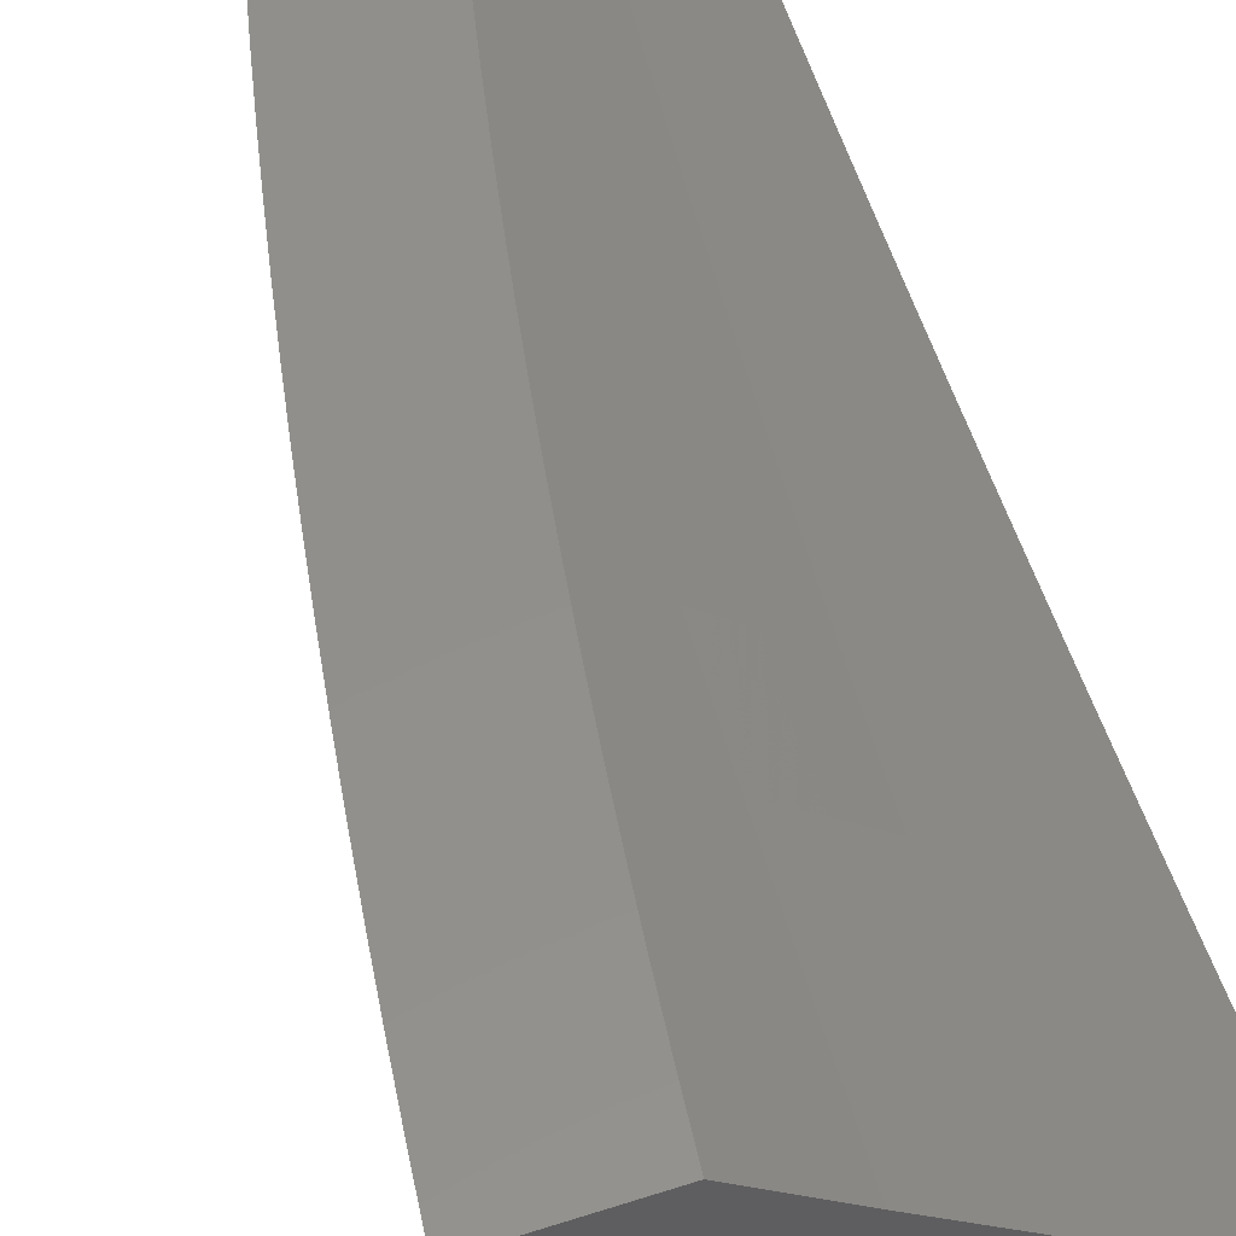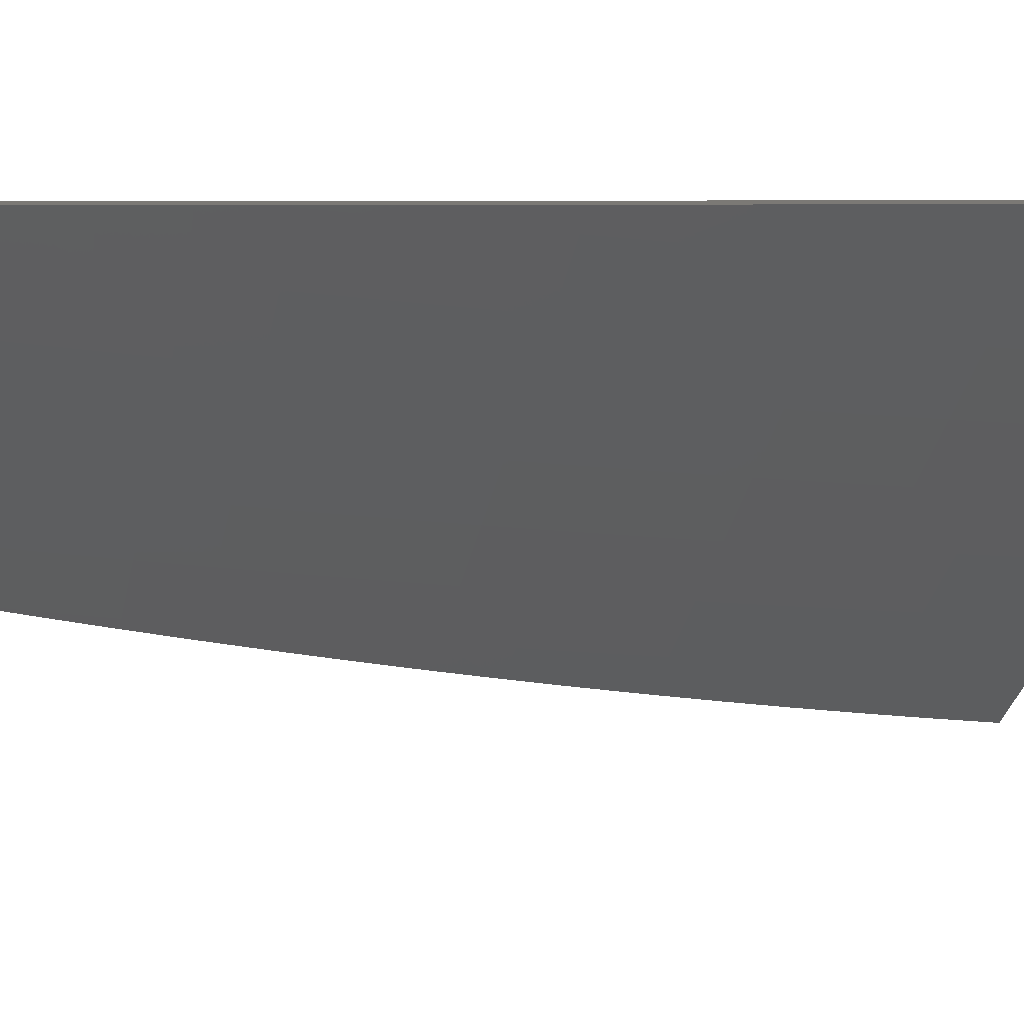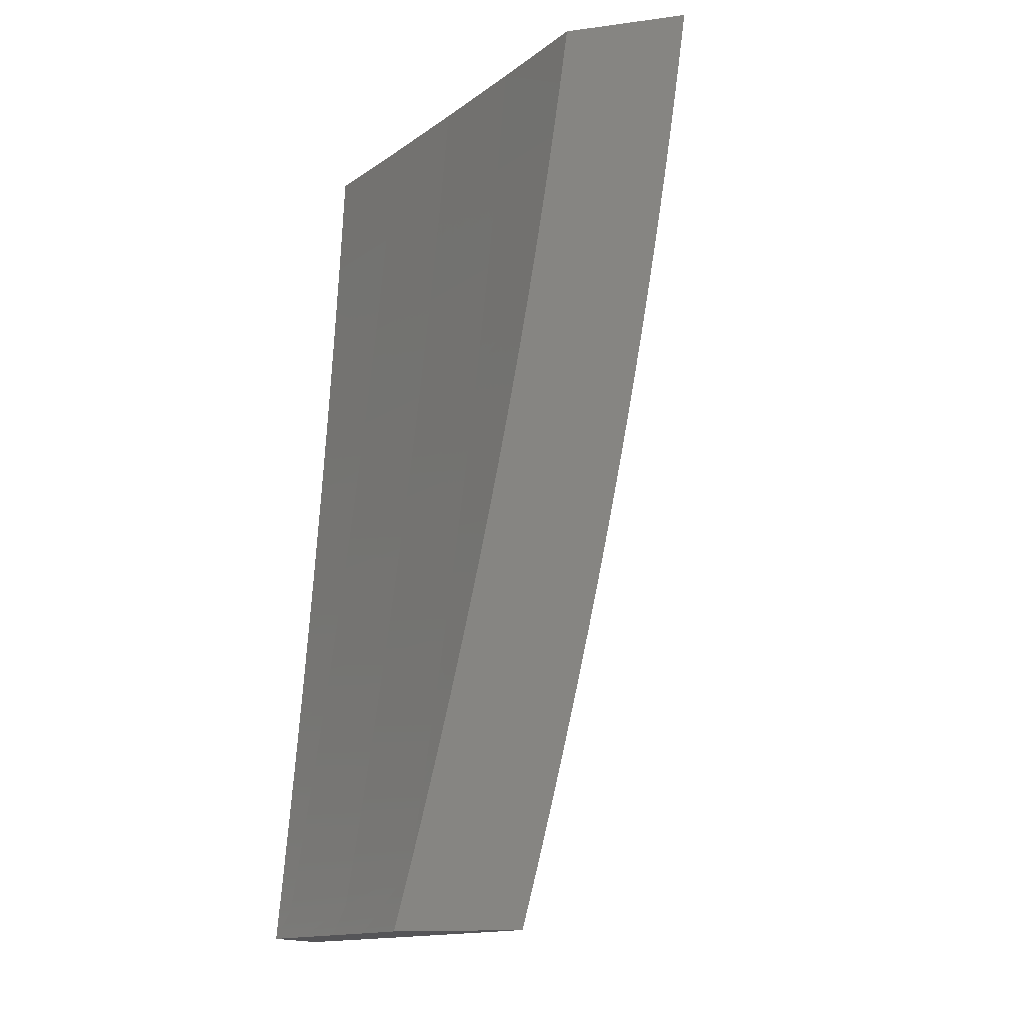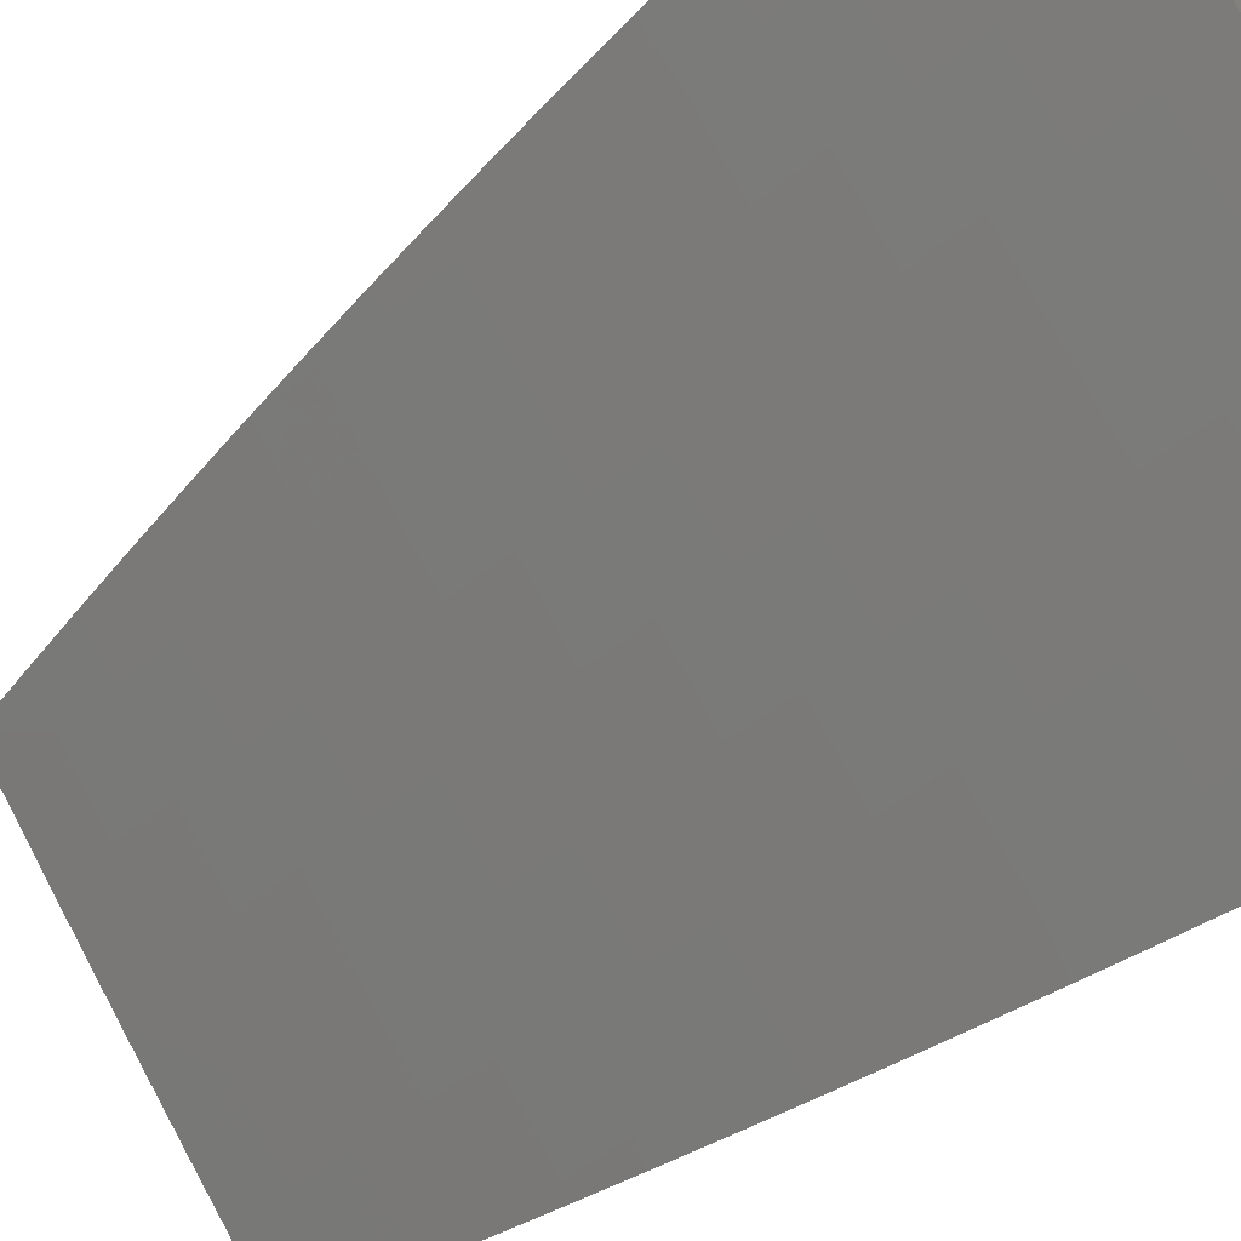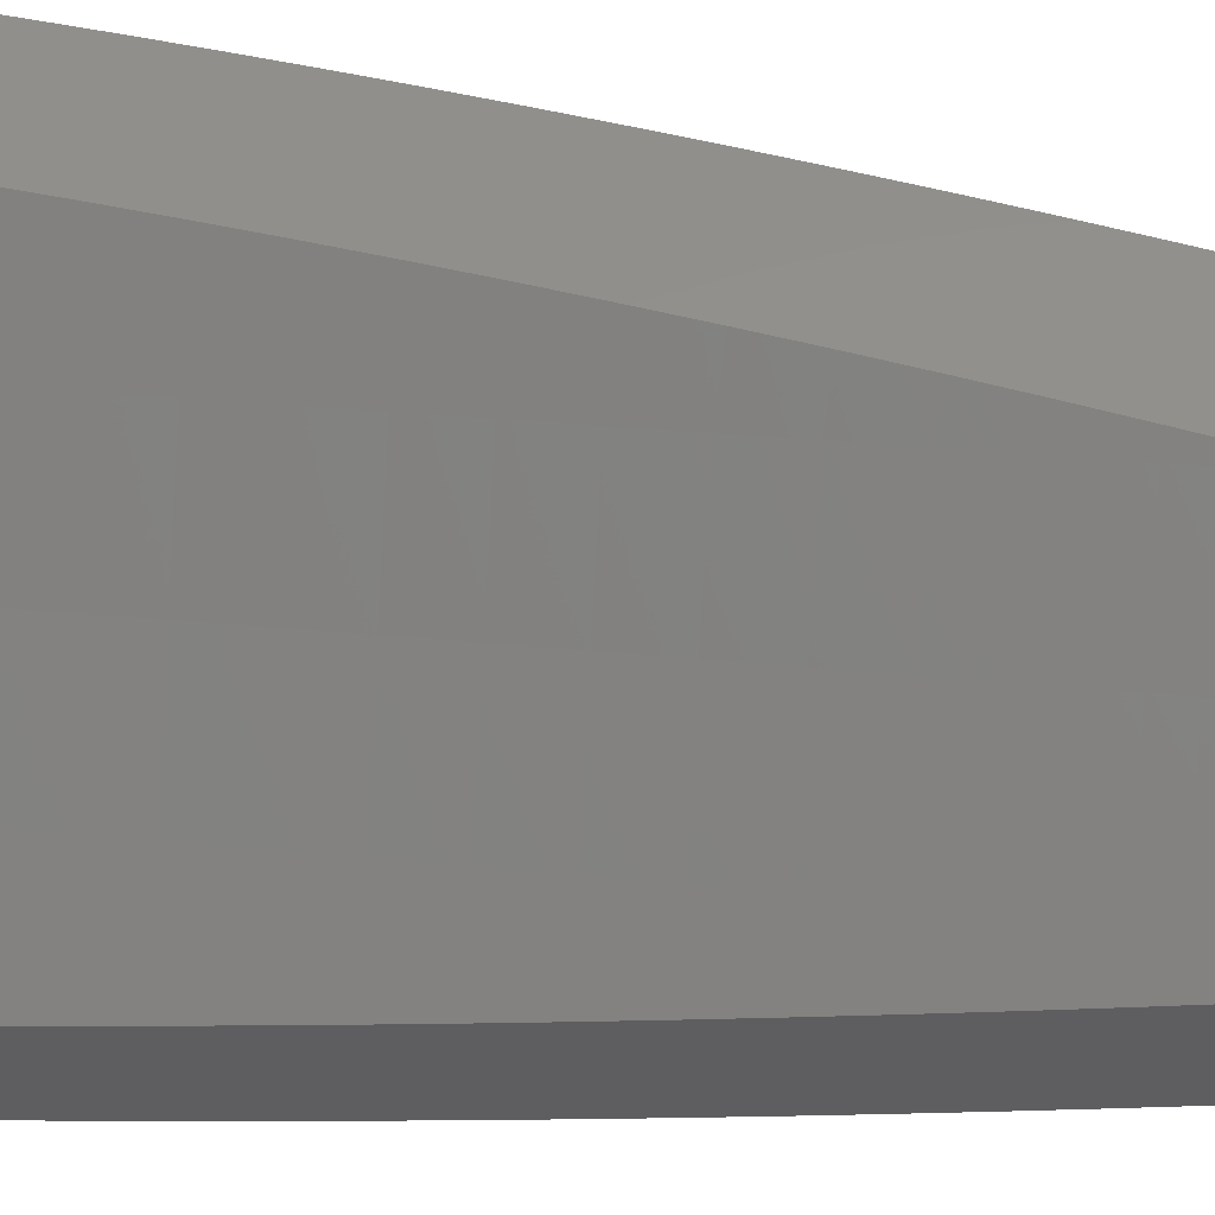
<metadata>
{"format":"stl","ext":"stl","renderer":"f3d","projection":"perspective","resolution":1024,"background":"white","views":[{"elev":51.8,"azim":-19.2,"up":"+Y"},{"elev":6.6,"azim":-105.0,"up":"+Y"},{"elev":-14.2,"azim":-163.7,"up":"+Z"},{"elev":-55.3,"azim":-51.7,"up":"+Y"},{"elev":53.8,"azim":94.3,"up":"+Y"}]}
</metadata>
<code>
# stl→obj: 232 verts, 460 faces
v -7 -8.185 -1.938
v -7 -8.172 -2
v -7.022 -8.161 -1.969
v -7.052 -8.129 -2
v -7.12 -8.079 -1.969
v -7.103 -8.086 -2
v -7.154 -8.043 -2
v -7.205 -8 -2
v -7.22 -8 -1.938
v -7.236 -8 -1.876
v -7.225 -8.003 -1.906
v -7.124 -8.083 -1.937
v -7.025 -8.165 -1.937
v -7.251 -8 -1.815
v -7.232 -8.01 -1.843
v -7.229 -8.007 -1.874
v -7.131 -8.09 -1.874
v -7.127 -8.086 -1.906
v -7.032 -8.173 -1.874
v -7.028 -8.169 -1.906
v -7 -8.198 -1.876
v -7.265 -8 -1.752
v -7.238 -8.018 -1.78
v -7.235 -8.014 -1.811
v -7.137 -8.098 -1.811
v -7.134 -8.094 -1.843
v -7.038 -8.18 -1.811
v -7.035 -8.176 -1.843
v -7 -8.211 -1.814
v -7.279 -8 -1.69
v -7.245 -8.024 -1.717
v -7.242 -8.021 -1.748
v -7.143 -8.105 -1.748
v -7.14 -8.101 -1.78
v -7.044 -8.187 -1.748
v -7.041 -8.184 -1.78
v -7 -8.223 -1.752
v -7.248 -8.028 -1.686
v -7.292 -8 -1.628
v -7.254 -8.034 -1.623
v -7.305 -8 -1.566
v -7.259 -8.041 -1.56
v -7.317 -8 -1.503
v -7.265 -8.047 -1.498
v -7.329 -8 -1.441
v -7.27 -8.052 -1.435
v -7.34 -8 -1.378
v -7.275 -8.058 -1.373
v -7.351 -8 -1.315
v -7.284 -8.068 -1.248
v -7.362 -8 -1.252
v -7.371 -8 -1.189
v -7.292 -8.077 -1.124
v -7.381 -8 -1.126
v -7.389 -8 -1.063
v -7.398 -8 -1
v -7.3 -8.085 -1
v -7.201 -8.17 -1
v -7.194 -8.161 -1.124
v -7.185 -8.152 -1.248
v -7.176 -8.142 -1.373
v -7.171 -8.136 -1.435
v -7.166 -8.131 -1.498
v -7.161 -8.124 -1.56
v -7.155 -8.118 -1.623
v -7.149 -8.112 -1.686
v -7.146 -8.108 -1.717
v -7.101 -8.253 -1
v -7.094 -8.245 -1.124
v -7.086 -8.235 -1.248
v -7.077 -8.225 -1.373
v -7.072 -8.219 -1.435
v -7.067 -8.213 -1.498
v -7.061 -8.207 -1.56
v -7.056 -8.201 -1.623
v -7.05 -8.194 -1.686
v -7.047 -8.191 -1.717
v -7 -8.335 -1
v -7 -8.328 -1.063
v -7 -8.32 -1.126
v -7 -8.313 -1.189
v -7 -8.304 -1.252
v -7 -8.296 -1.314
v -7 -8.286 -1.377
v -7 -8.277 -1.44
v -7 -8.267 -1.502
v -7 -8.257 -1.565
v -7 -8.246 -1.627
v -7 -8.234 -1.689
v -7.359 -8 -1.938
v -7.344 -8 -2
v -7.325 -8.03 -1.937
v -7.259 -8.074 -2
v -7.26 -8.087 -1.937
v -7.194 -8.143 -1.937
v -7.2 -8.151 -1.874
v -7.134 -8.206 -1.874
v -7.141 -8.213 -1.811
v -7.074 -8.268 -1.811
v -7.08 -8.276 -1.748
v -7.012 -8.33 -1.748
v -7.018 -8.337 -1.686
v -7 -8.351 -1.689
v -7 -8.362 -1.627
v -7.173 -8.146 -2
v -7.128 -8.198 -1.937
v -7.068 -8.261 -1.874
v -7.006 -8.323 -1.811
v -7 -8.34 -1.752
v -7.087 -8.218 -2
v -7.061 -8.253 -1.937
v -7 -8.303 -1.938
v -7 -8.315 -1.876
v -7 -8.289 -2
v -7 -8.328 -1.814
v -7.024 -8.344 -1.623
v -7 -8.373 -1.565
v -7.029 -8.35 -1.56
v -7 -8.383 -1.502
v -7.035 -8.356 -1.498
v -7 -8.393 -1.44
v -7.039 -8.362 -1.435
v -7 -8.403 -1.377
v -7.044 -8.368 -1.373
v -7 -8.412 -1.314
v -7.049 -8.373 -1.31
v -7 -8.42 -1.252
v -7.053 -8.378 -1.248
v -7 -8.428 -1.189
v -7.057 -8.383 -1.186
v -7 -8.436 -1.126
v -7.061 -8.388 -1.124
v -7 -8.443 -1.063
v -7.065 -8.392 -1.062
v -7.068 -8.396 -1
v -7.133 -8.337 -1.062
v -7.136 -8.341 -1
v -7.2 -8.281 -1.062
v -7.203 -8.285 -1
v -7.267 -8.225 -1.062
v -7.27 -8.229 -1
v -7.333 -8.169 -1.062
v -7.337 -8.173 -1
v -7.399 -8.112 -1.062
v -7.403 -8.116 -1
v -7.465 -8.054 -1.062
v -7.468 -8.058 -1
v -7.525 -8 -1.063
v -7.533 -8 -1
v -7 -8.45 -1
v -7.517 -8 -1.126
v -7.461 -8.05 -1.124
v -7.395 -8.108 -1.124
v -7.329 -8.165 -1.124
v -7.263 -8.221 -1.124
v -7.196 -8.277 -1.124
v -7.129 -8.333 -1.124
v -7.507 -8 -1.189
v -7.457 -8.046 -1.186
v -7.391 -8.103 -1.186
v -7.325 -8.16 -1.186
v -7.259 -8.217 -1.186
v -7.192 -8.273 -1.186
v -7.125 -8.328 -1.186
v -7.452 -8.041 -1.248
v -7.498 -8 -1.252
v -7.448 -8.036 -1.31
v -7.488 -8 -1.315
v -7.443 -8.031 -1.373
v -7.477 -8 -1.378
v -7.438 -8.026 -1.435
v -7.466 -8 -1.44
v -7.433 -8.02 -1.498
v -7.454 -8 -1.503
v -7.427 -8.014 -1.56
v -7.442 -8 -1.565
v -7.422 -8.008 -1.623
v -7.43 -8 -1.628
v -7.416 -8.002 -1.686
v -7.417 -8 -1.69
v -7.403 -8 -1.752
v -7.389 -8 -1.814
v -7.345 -8.052 -1.748
v -7.351 -8.059 -1.686
v -7.357 -8.065 -1.623
v -7.362 -8.071 -1.56
v -7.368 -8.077 -1.498
v -7.373 -8.083 -1.435
v -7.378 -8.088 -1.373
v -7.383 -8.094 -1.31
v -7.387 -8.099 -1.248
v -7.338 -8.045 -1.811
v -7.374 -8 -1.876
v -7.332 -8.038 -1.874
v -7.266 -8.094 -1.874
v -7.273 -8.102 -1.811
v -7.207 -8.158 -1.811
v -7.279 -8.109 -1.748
v -7.213 -8.165 -1.748
v -7.147 -8.22 -1.748
v -7.285 -8.115 -1.686
v -7.219 -8.172 -1.686
v -7.153 -8.227 -1.686
v -7.086 -8.282 -1.686
v -7.291 -8.122 -1.623
v -7.225 -8.178 -1.623
v -7.158 -8.234 -1.623
v -7.092 -8.289 -1.623
v -7.297 -8.128 -1.56
v -7.23 -8.184 -1.56
v -7.164 -8.24 -1.56
v -7.097 -8.295 -1.56
v -7.302 -8.134 -1.498
v -7.236 -8.19 -1.498
v -7.169 -8.246 -1.498
v -7.102 -8.301 -1.498
v -7.307 -8.14 -1.435
v -7.241 -8.196 -1.435
v -7.174 -8.252 -1.435
v -7.107 -8.307 -1.435
v -7.312 -8.145 -1.373
v -7.246 -8.202 -1.373
v -7.179 -8.258 -1.373
v -7.112 -8.313 -1.373
v -7.317 -8.151 -1.31
v -7.25 -8.207 -1.31
v -7.184 -8.263 -1.31
v -7.117 -8.318 -1.31
v -7.321 -8.155 -1.248
v -7.255 -8.212 -1.248
v -7.188 -8.268 -1.248
v -7.121 -8.323 -1.248
f 1 2 3
f 3 2 4
f 3 4 5
f 5 4 6
f 5 6 7
f 8 9 7
f 7 9 5
f 10 11 9
f 9 11 12
f 9 12 5
f 5 12 13
f 5 13 3
f 3 13 1
f 14 15 10
f 10 15 16
f 10 16 11
f 11 16 17
f 11 17 18
f 18 17 19
f 18 19 20
f 20 19 21
f 20 21 1
f 22 23 14
f 14 23 24
f 14 24 15
f 15 24 25
f 15 25 26
f 26 25 27
f 26 27 28
f 28 27 29
f 28 29 21
f 30 31 22
f 22 31 32
f 22 32 23
f 23 32 33
f 23 33 34
f 34 33 35
f 34 35 36
f 36 35 37
f 36 37 29
f 31 30 38
f 38 30 39
f 38 39 40
f 40 39 41
f 40 41 42
f 42 41 43
f 42 43 44
f 44 43 45
f 44 45 46
f 46 45 47
f 46 47 48
f 48 47 49
f 48 49 50
f 50 49 51
f 50 51 52
f 50 52 53
f 53 52 54
f 53 54 55
f 56 57 55
f 55 57 53
f 57 58 53
f 53 58 59
f 53 59 50
f 50 59 60
f 50 60 48
f 48 60 61
f 48 61 46
f 46 61 62
f 46 62 44
f 44 62 63
f 44 63 42
f 42 63 64
f 42 64 40
f 40 64 65
f 40 65 38
f 38 65 66
f 38 66 31
f 31 66 67
f 31 67 32
f 32 67 33
f 58 68 59
f 59 68 69
f 59 69 60
f 60 69 70
f 60 70 61
f 61 70 71
f 61 71 62
f 62 71 72
f 62 72 63
f 63 72 73
f 63 73 64
f 64 73 74
f 64 74 65
f 65 74 75
f 65 75 66
f 66 75 76
f 66 76 67
f 67 76 77
f 67 77 33
f 33 77 35
f 78 79 68
f 68 79 69
f 79 80 69
f 69 80 81
f 69 81 70
f 70 81 82
f 70 82 83
f 70 83 71
f 71 83 84
f 71 84 72
f 72 84 85
f 72 85 73
f 73 85 86
f 73 86 74
f 74 86 87
f 74 87 75
f 75 87 88
f 75 88 76
f 76 88 89
f 76 89 77
f 77 89 37
f 77 37 35
f 20 1 13
f 28 21 19
f 18 20 12
f 12 20 13
f 36 29 27
f 26 28 17
f 17 28 19
f 34 36 25
f 25 36 27
f 11 18 12
f 15 26 16
f 16 26 17
f 23 34 24
f 24 34 25
f 90 91 92
f 92 91 93
f 92 93 94
f 94 93 95
f 94 95 96
f 96 95 97
f 96 97 98
f 98 97 99
f 98 99 100
f 100 99 101
f 100 101 102
f 102 101 103
f 102 103 104
f 93 105 95
f 95 105 106
f 95 106 97
f 97 106 107
f 97 107 99
f 99 107 108
f 99 108 101
f 101 108 109
f 101 109 103
f 105 110 106
f 106 110 111
f 106 111 107
f 107 111 112
f 107 112 113
f 110 114 111
f 111 114 112
f 107 113 108
f 108 113 115
f 108 115 109
f 102 104 116
f 116 104 117
f 116 117 118
f 118 117 119
f 118 119 120
f 120 119 121
f 120 121 122
f 122 121 123
f 122 123 124
f 124 123 125
f 124 125 126
f 126 125 127
f 126 127 128
f 128 127 129
f 128 129 130
f 130 129 131
f 130 131 132
f 132 131 133
f 132 133 134
f 134 133 135
f 134 135 136
f 136 135 137
f 136 137 138
f 138 137 139
f 138 139 140
f 140 139 141
f 140 141 142
f 142 141 143
f 142 143 144
f 144 143 145
f 144 145 146
f 146 145 147
f 146 147 148
f 148 147 149
f 133 150 135
f 148 151 146
f 146 151 152
f 146 152 144
f 144 152 153
f 144 153 142
f 142 153 154
f 142 154 140
f 140 154 155
f 140 155 138
f 138 155 156
f 138 156 136
f 136 156 157
f 136 157 134
f 134 157 132
f 151 158 152
f 152 158 159
f 152 159 153
f 153 159 160
f 153 160 154
f 154 160 161
f 154 161 155
f 155 161 162
f 155 162 156
f 156 162 163
f 156 163 157
f 157 163 164
f 157 164 132
f 132 164 130
f 159 158 165
f 165 158 166
f 165 166 167
f 167 166 168
f 167 168 169
f 169 168 170
f 169 170 171
f 171 170 172
f 171 172 173
f 173 172 174
f 173 174 175
f 175 174 176
f 175 176 177
f 177 176 178
f 177 178 179
f 179 178 180
f 179 180 181
f 182 183 181
f 181 183 184
f 181 184 179
f 179 184 185
f 179 185 177
f 177 185 186
f 177 186 175
f 175 186 187
f 175 187 173
f 173 187 188
f 173 188 171
f 171 188 189
f 171 189 169
f 169 189 190
f 169 190 167
f 167 190 191
f 167 191 165
f 165 191 160
f 165 160 159
f 183 182 192
f 192 182 193
f 192 193 194
f 194 193 90
f 194 90 92
f 194 92 195
f 195 92 94
f 195 94 96
f 192 194 196
f 196 194 195
f 196 195 197
f 197 195 96
f 197 96 98
f 183 192 198
f 198 192 196
f 198 196 199
f 199 196 197
f 199 197 200
f 200 197 98
f 200 98 100
f 184 183 201
f 201 183 198
f 201 198 202
f 202 198 199
f 202 199 203
f 203 199 200
f 203 200 204
f 204 200 100
f 204 100 102
f 185 184 205
f 205 184 201
f 205 201 206
f 206 201 202
f 206 202 207
f 207 202 203
f 207 203 208
f 208 203 204
f 208 204 116
f 116 204 102
f 186 185 209
f 209 185 205
f 209 205 210
f 210 205 206
f 210 206 211
f 211 206 207
f 211 207 212
f 212 207 208
f 212 208 118
f 118 208 116
f 187 186 213
f 213 186 209
f 213 209 214
f 214 209 210
f 214 210 215
f 215 210 211
f 215 211 216
f 216 211 212
f 216 212 120
f 120 212 118
f 188 187 217
f 217 187 213
f 217 213 218
f 218 213 214
f 218 214 219
f 219 214 215
f 219 215 220
f 220 215 216
f 220 216 122
f 122 216 120
f 189 188 221
f 221 188 217
f 221 217 222
f 222 217 218
f 222 218 223
f 223 218 219
f 223 219 224
f 224 219 220
f 224 220 124
f 124 220 122
f 190 189 225
f 225 189 221
f 225 221 226
f 226 221 222
f 226 222 227
f 227 222 223
f 227 223 228
f 228 223 224
f 228 224 126
f 126 224 124
f 161 160 191
f 191 190 229
f 229 190 225
f 229 225 230
f 230 225 226
f 230 226 231
f 231 226 227
f 231 227 232
f 232 227 228
f 232 228 128
f 128 228 126
f 162 161 229
f 229 161 191
f 162 229 230
f 162 230 163
f 163 230 231
f 163 231 164
f 164 231 232
f 164 232 130
f 130 232 128
f 55 158 56
f 56 158 151
f 56 151 148
f 158 55 166
f 166 55 54
f 166 54 168
f 168 54 52
f 168 52 170
f 170 52 51
f 170 51 172
f 172 51 49
f 172 49 174
f 174 49 47
f 174 47 176
f 176 47 45
f 176 45 178
f 178 45 43
f 178 43 180
f 180 43 181
f 181 43 41
f 181 41 182
f 182 41 39
f 182 39 193
f 193 39 30
f 193 30 90
f 90 30 22
f 90 22 91
f 91 22 14
f 91 14 10
f 10 9 91
f 91 9 8
f 148 149 56
f 91 8 93
f 93 8 7
f 93 7 105
f 105 7 6
f 105 6 4
f 105 4 110
f 110 4 2
f 110 2 114
f 68 137 78
f 78 137 135
f 78 135 150
f 137 68 139
f 139 68 58
f 139 58 141
f 141 58 143
f 143 58 57
f 143 57 145
f 145 57 56
f 145 56 147
f 147 56 149
f 2 1 114
f 114 1 21
f 114 21 29
f 29 37 114
f 114 37 112
f 112 37 89
f 112 89 113
f 113 89 88
f 113 88 115
f 115 88 87
f 115 87 109
f 109 87 86
f 109 86 103
f 103 86 104
f 104 86 85
f 104 85 117
f 117 85 84
f 117 84 119
f 119 84 83
f 119 83 121
f 121 83 82
f 121 82 123
f 123 82 81
f 123 81 125
f 125 81 80
f 125 80 127
f 127 80 79
f 127 79 129
f 129 79 78
f 129 78 131
f 131 78 133
f 133 78 150

</code>
